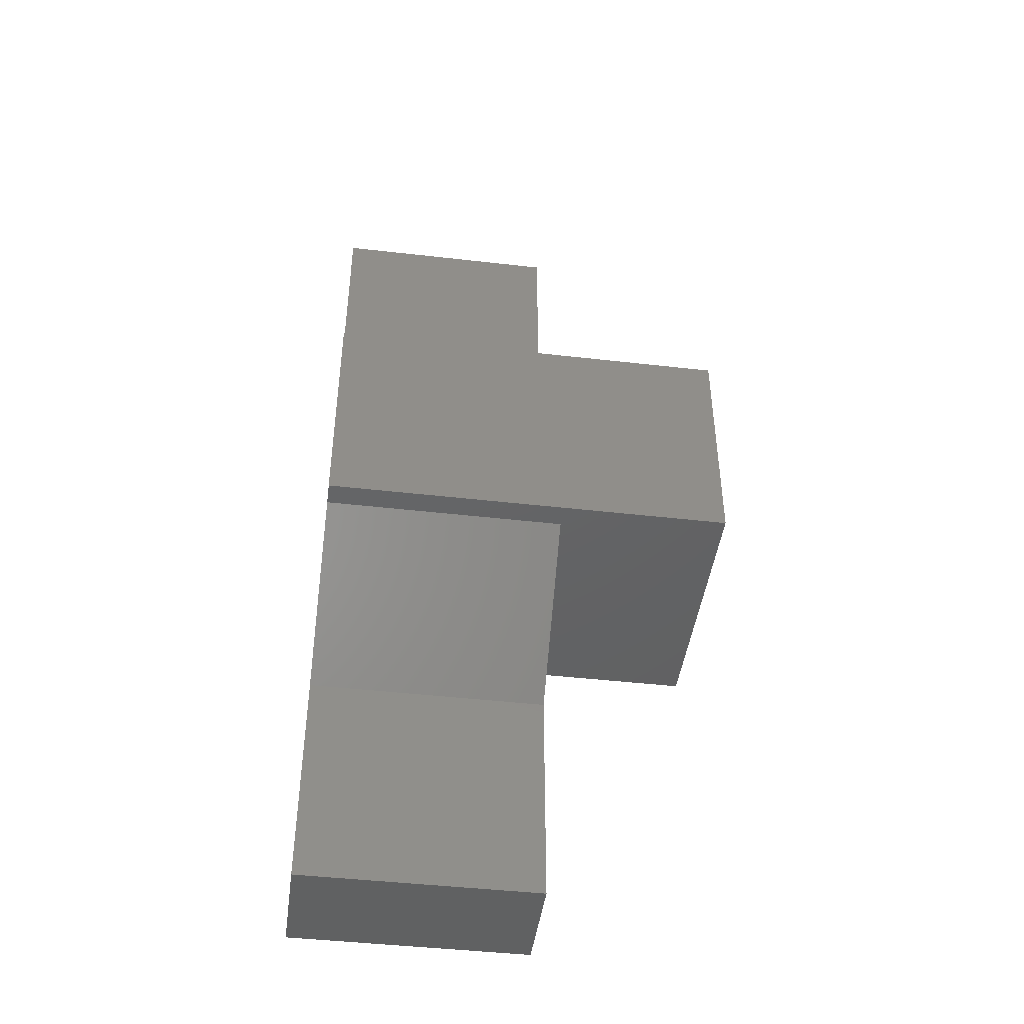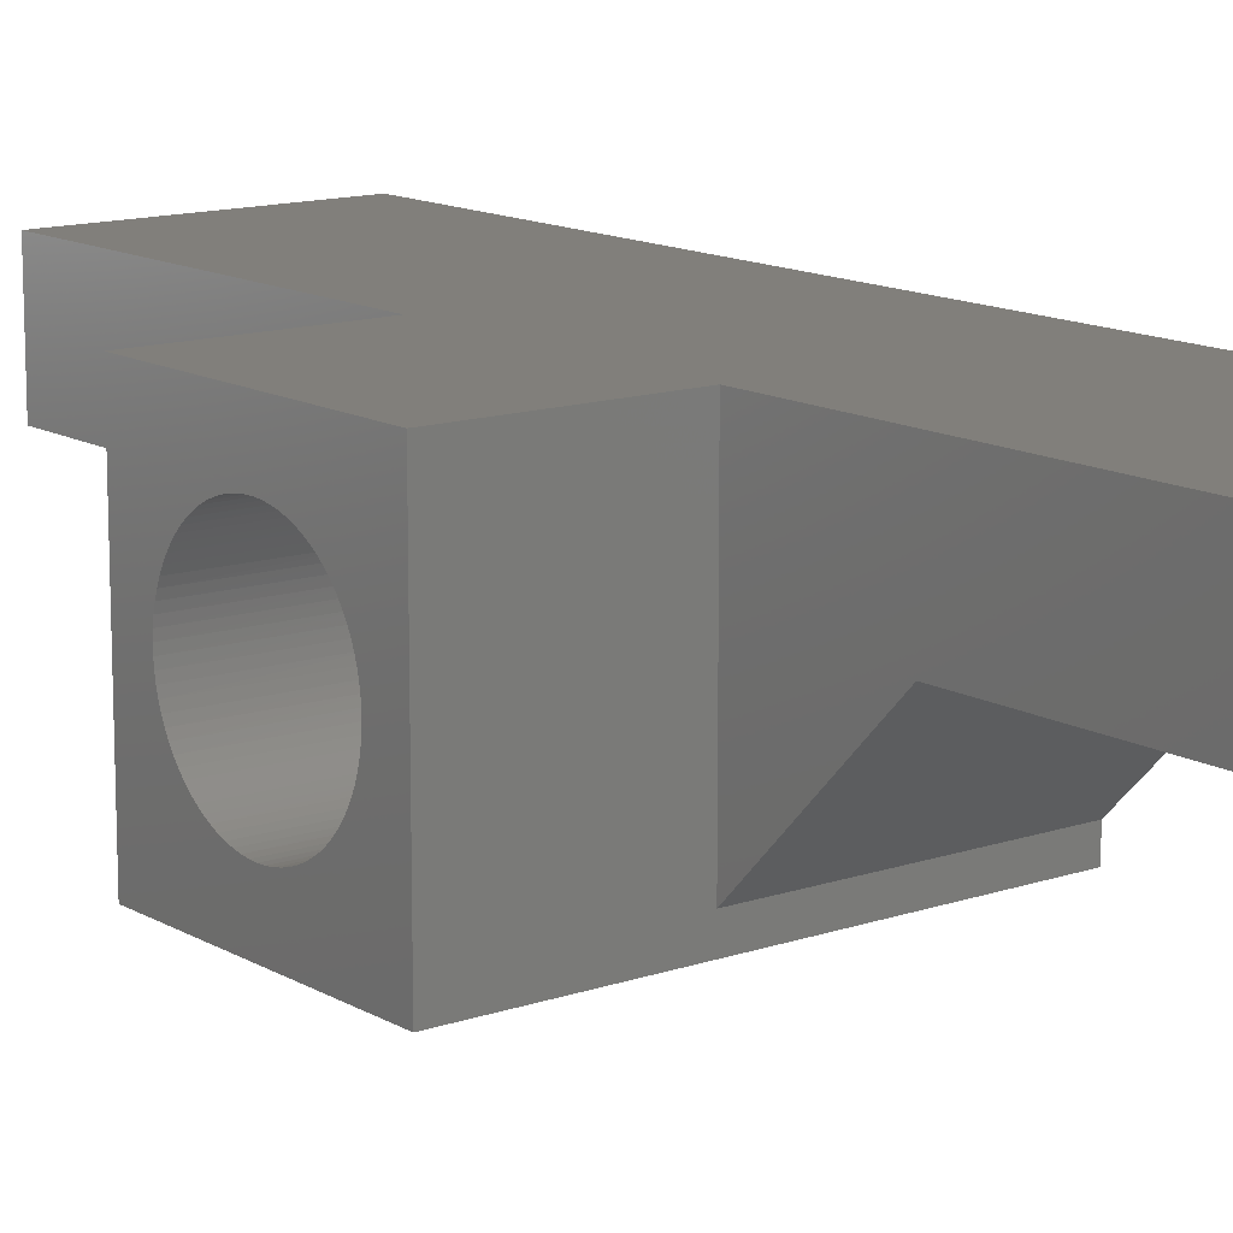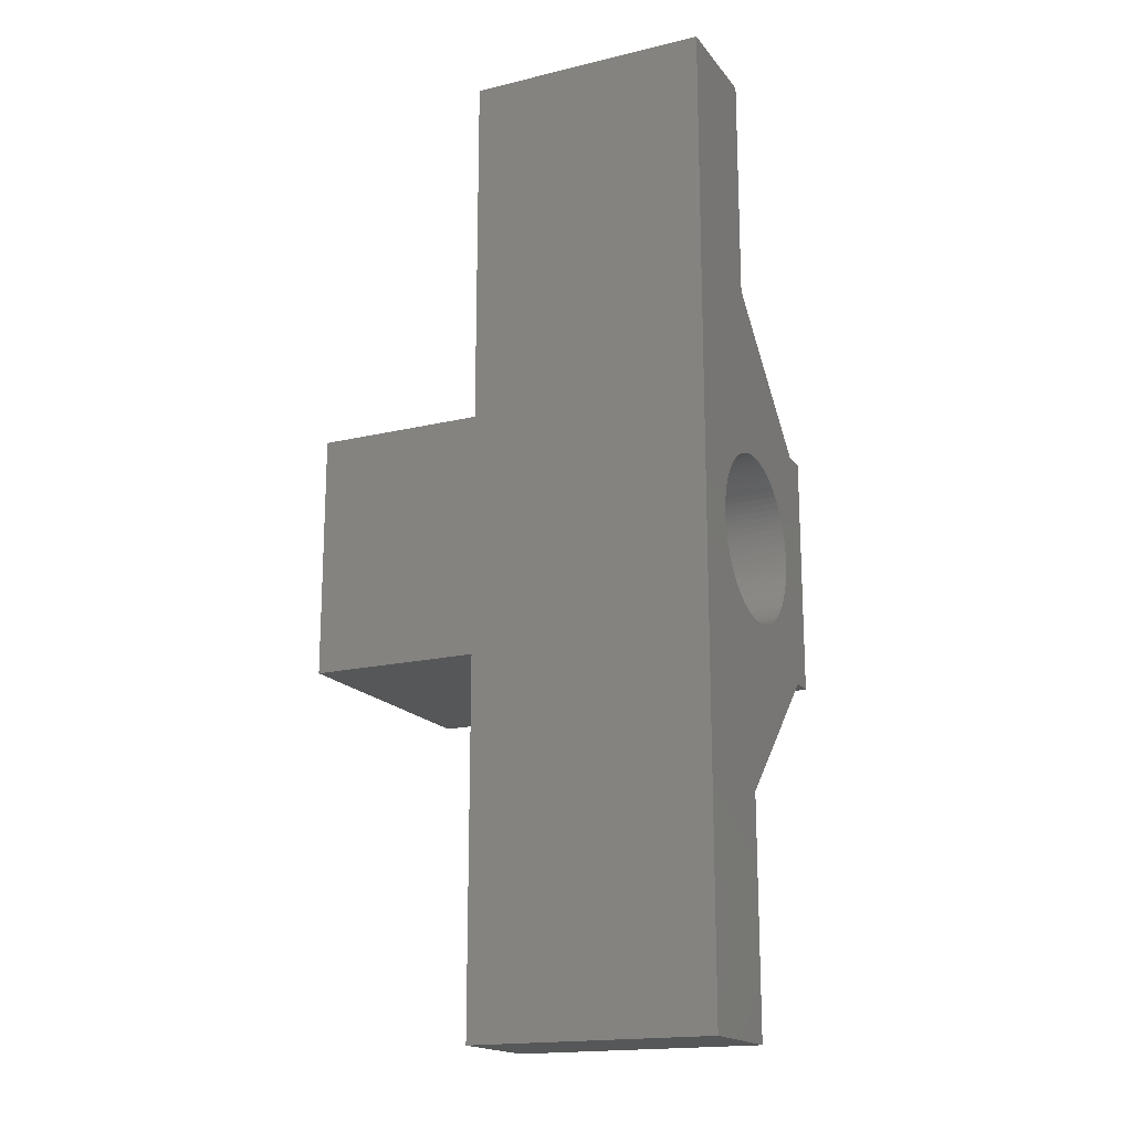
<metadata>
{"format":"stl","ext":"stl","renderer":"f3d","projection":"perspective","resolution":1024,"background":"white","views":[{"elev":-45.0,"azim":172.4,"up":"+Y"},{"elev":13.2,"azim":-37.9,"up":"+Z"},{"elev":-17.6,"azim":25.3,"up":"+Y"}]}
</metadata>
<code>
# stl→obj: 340 verts, 680 faces
v 266.5 -5 8.5
v 276.5 -5 8.5
v 266.5 -10.5 14
v 276.5 -10.5 14
v 276.5 -5 7.5
v 259.5 -5 7.5
v 259.5 -5 18.5
v 266.5 -5 18.5
v 266.5 10.5 14
v 276.5 10.5 14
v 266.5 5 8.5
v 276.5 5 8.5
v 276.5 20 14
v 266.5 20 14
v 259.5 -0.2781 9.511
v 265.2 -0.0348 9.5
v 259.5 1.11e-15 9.5
v 265.2 0.2434 9.508
v 259.5 0.2781 9.511
v 265.2 0.52 9.539
v 259.5 0.5544 9.544
v 265.2 0.7934 9.591
v 259.5 0.8272 9.599
v 265.2 1.062 9.665
v 259.5 1.095 9.676
v 265.2 1.323 9.76
v 259.5 1.355 9.773
v 265.2 1.577 9.875
v 259.5 1.608 9.891
v 265.2 1.82 10.01
v 259.5 1.849 10.03
v 265.2 2.052 10.16
v 259.5 2.08 10.18
v 265.2 2.27 10.34
v 259.5 2.297 10.36
v 265.2 2.475 10.53
v 259.5 2.499 10.55
v 265.2 2.664 10.73
v 259.5 2.686 10.76
v 265.2 2.836 10.95
v 259.5 2.856 10.98
v 265.2 2.99 11.18
v 259.5 3.008 11.21
v 265.2 3.125 11.42
v 259.5 3.14 11.45
v 265.2 3.24 11.68
v 259.5 3.253 11.71
v 265.2 3.335 11.94
v 259.5 3.345 11.97
v 265.2 3.409 12.21
v 259.5 3.417 12.24
v 265.2 3.461 12.48
v 259.5 3.466 12.51
v 265.2 3.492 12.76
v 259.5 3.494 12.79
v 265.2 3.5 13.03
v 259.5 3.499 13.07
v 265.2 3.486 13.31
v 259.5 3.483 13.35
v 265.2 3.45 13.59
v 259.5 3.444 13.62
v 265.2 3.392 13.86
v 259.5 3.384 13.89
v 265.2 3.313 14.13
v 259.5 3.302 14.16
v 265.2 3.213 14.39
v 259.5 3.199 14.42
v 265.2 3.093 14.64
v 259.5 3.076 14.67
v 265.2 2.953 14.88
v 259.5 2.934 14.91
v 265.2 2.794 15.11
v 259.5 2.773 15.14
v 265.2 2.618 15.32
v 259.5 2.595 15.35
v 265.2 2.425 15.52
v 259.5 2.4 15.55
v 265.2 2.217 15.71
v 259.5 2.19 15.73
v 265.2 1.995 15.88
v 259.5 1.966 15.9
v 265.2 1.76 16.03
v 259.5 1.73 16.04
v 265.2 1.514 16.16
v 259.5 1.483 16.17
v 265.2 1.259 16.27
v 259.5 1.226 16.28
v 265.2 0.9952 16.36
v 259.5 0.9618 16.37
v 265.2 0.7254 16.42
v 259.5 0.6913 16.43
v 265.2 0.4511 16.47
v 259.5 0.4166 16.48
v 265.2 0.1739 16.5
v 259.5 0.1391 16.5
v 265.2 -0.1044 16.5
v 259.5 -0.1391 16.5
v 265.2 -0.382 16.48
v 259.5 -0.4166 16.48
v 265.2 -0.6572 16.44
v 259.5 -0.6913 16.43
v 265.2 -0.9283 16.37
v 259.5 -0.9618 16.37
v 265.2 -1.193 16.29
v 259.5 -1.226 16.28
v 265.2 -1.451 16.19
v 259.5 -1.483 16.17
v 265.2 -1.7 16.06
v 259.5 -1.73 16.04
v 265.2 -1.937 15.91
v 259.5 -1.966 15.9
v 265.2 -2.163 15.75
v 259.5 -2.19 15.73
v 265.2 -2.375 15.57
v 259.5 -2.4 15.55
v 265.2 -2.571 15.37
v 259.5 -2.595 15.35
v 265.2 -2.752 15.16
v 259.5 -2.773 15.14
v 265.2 -2.915 14.94
v 259.5 -2.934 14.91
v 265.2 -3.06 14.7
v 259.5 -3.076 14.67
v 265.2 -3.185 14.45
v 259.5 -3.199 14.42
v 265.2 -3.29 14.19
v 259.5 -3.302 14.16
v 265.2 -3.375 13.93
v 259.5 -3.384 13.89
v 265.2 -3.438 13.66
v 259.5 -3.444 13.62
v 265.2 -3.479 13.38
v 259.5 -3.483 13.35
v 265.2 -3.498 13.1
v 259.5 -3.499 13.07
v 265.2 -3.496 12.83
v 259.5 -3.494 12.79
v 265.2 -3.471 12.55
v 259.5 -3.466 12.51
v 265.2 -3.424 12.27
v 259.5 -3.417 12.24
v 265.2 -3.356 12
v 259.5 -3.345 11.97
v 265.2 -3.266 11.74
v 259.5 -3.253 11.71
v 265.2 -3.156 11.49
v 259.5 -3.14 11.45
v 265.2 -3.025 11.24
v 259.5 -3.008 11.21
v 265.2 -2.876 11.01
v 259.5 -2.856 10.98
v 265.2 -2.708 10.78
v 259.5 -2.686 10.76
v 265.2 -2.524 10.57
v 259.5 -2.499 10.55
v 265.2 -2.323 10.38
v 259.5 -2.297 10.36
v 265.2 -2.108 10.21
v 259.5 -2.08 10.18
v 265.2 -1.879 10.05
v 259.5 -1.849 10.03
v 265.2 -1.638 9.907
v 259.5 -1.608 9.891
v 265.2 -1.387 9.787
v 259.5 -1.355 9.773
v 265.2 -1.128 9.687
v 259.5 -1.095 9.676
v 265.2 -0.861 9.608
v 259.5 -0.8272 9.599
v 265.2 -0.5887 9.55
v 259.5 -0.5544 9.544
v 265.2 -0.3127 9.514
v 276.5 -3.489 12.72
v 270.8 -3.496 12.83
v 276.5 -3.5 13
v 270.8 -3.498 13.1
v 276.5 -3.489 13.28
v 270.8 -3.479 13.38
v 276.5 -3.456 13.55
v 270.8 -3.438 13.66
v 276.5 -3.401 13.83
v 270.8 -3.375 13.93
v 276.5 -3.324 14.09
v 270.8 -3.29 14.19
v 276.5 -3.227 14.36
v 270.8 -3.185 14.45
v 276.5 -3.109 14.61
v 270.8 -3.06 14.7
v 276.5 -2.971 14.85
v 270.8 -2.915 14.94
v 276.5 -2.815 15.08
v 270.8 -2.752 15.16
v 276.5 -2.641 15.3
v 270.8 -2.571 15.37
v 276.5 -2.45 15.5
v 270.8 -2.375 15.57
v 276.5 -2.244 15.69
v 270.8 -2.163 15.75
v 276.5 -2.023 15.86
v 270.8 -1.937 15.91
v 276.5 -1.79 16.01
v 270.8 -1.7 16.06
v 276.5 -1.545 16.14
v 270.8 -1.451 16.19
v 276.5 -1.291 16.25
v 270.8 -1.193 16.29
v 276.5 -1.028 16.35
v 270.8 -0.9283 16.37
v 276.5 -0.7594 16.42
v 270.8 -0.6572 16.44
v 276.5 -0.4856 16.47
v 270.8 -0.382 16.48
v 276.5 -0.2087 16.49
v 270.8 -0.1044 16.5
v 276.5 0.06959 16.5
v 270.8 0.1739 16.5
v 276.5 0.3474 16.48
v 270.8 0.4511 16.47
v 276.5 0.623 16.44
v 270.8 0.7254 16.42
v 276.5 0.8947 16.38
v 270.8 0.9952 16.36
v 276.5 1.161 16.3
v 270.8 1.259 16.27
v 276.5 1.419 16.2
v 270.8 1.514 16.16
v 276.5 1.669 16.08
v 270.8 1.76 16.03
v 276.5 1.908 15.93
v 270.8 1.995 15.88
v 276.5 2.135 15.77
v 270.8 2.217 15.71
v 276.5 2.349 15.59
v 270.8 2.425 15.52
v 276.5 2.548 15.4
v 270.8 2.618 15.32
v 276.5 2.73 15.19
v 270.8 2.794 15.11
v 276.5 2.896 14.97
v 270.8 2.953 14.88
v 276.5 3.043 14.73
v 270.8 3.093 14.64
v 276.5 3.17 14.48
v 270.8 3.213 14.39
v 276.5 3.278 14.23
v 270.8 3.313 14.13
v 276.5 3.365 13.96
v 270.8 3.392 13.86
v 276.5 3.431 13.69
v 270.8 3.45 13.59
v 276.5 3.475 13.42
v 270.8 3.486 13.31
v 276.5 3.497 13.14
v 270.8 3.5 13.03
v 276.5 3.497 12.86
v 270.8 3.492 12.76
v 276.5 3.475 12.58
v 270.8 3.461 12.48
v 276.5 3.431 12.31
v 270.8 3.409 12.21
v 276.5 3.365 12.04
v 270.8 3.335 11.94
v 276.5 3.278 11.77
v 270.8 3.24 11.68
v 276.5 3.17 11.52
v 270.8 3.125 11.42
v 276.5 3.043 11.27
v 270.8 2.99 11.18
v 276.5 2.896 11.03
v 270.8 2.836 10.95
v 276.5 2.73 10.81
v 270.8 2.664 10.73
v 276.5 2.548 10.6
v 270.8 2.475 10.53
v 276.5 2.349 10.41
v 270.8 2.27 10.34
v 276.5 2.135 10.23
v 270.8 2.052 10.16
v 276.5 1.908 10.07
v 270.8 1.82 10.01
v 276.5 1.669 9.924
v 270.8 1.577 9.875
v 276.5 1.419 9.801
v 270.8 1.323 9.76
v 276.5 1.161 9.698
v 270.8 1.062 9.665
v 276.5 0.8947 9.616
v 270.8 0.7934 9.591
v 276.5 0.623 9.556
v 270.8 0.52 9.539
v 276.5 0.3474 9.517
v 270.8 0.2434 9.508
v 276.5 0.06959 9.501
v 270.8 -0.0348 9.5
v 276.5 -0.2087 9.506
v 270.8 -0.3127 9.514
v 276.5 -0.4856 9.534
v 270.8 -0.5887 9.55
v 276.5 -0.7594 9.583
v 270.8 -0.861 9.608
v 276.5 -1.028 9.655
v 270.8 -1.128 9.687
v 276.5 -1.291 9.747
v 270.8 -1.387 9.787
v 276.5 -1.545 9.86
v 270.8 -1.638 9.907
v 276.5 -1.79 9.992
v 270.8 -1.879 10.05
v 276.5 -2.023 10.14
v 270.8 -2.108 10.21
v 276.5 -2.244 10.31
v 270.8 -2.323 10.38
v 276.5 -2.45 10.5
v 270.8 -2.524 10.57
v 276.5 -2.641 10.7
v 270.8 -2.708 10.78
v 276.5 -2.815 10.92
v 270.8 -2.876 11.01
v 276.5 -2.971 11.15
v 270.8 -3.025 11.24
v 276.5 -3.109 11.39
v 270.8 -3.156 11.49
v 276.5 -3.227 11.64
v 270.8 -3.266 11.74
v 276.5 -3.324 11.91
v 270.8 -3.356 12
v 276.5 -3.401 12.17
v 270.8 -3.424 12.27
v 276.5 -3.456 12.45
v 270.8 -3.471 12.55
v 266.5 -20 14
v 276.5 -20 14
v 266.5 5 18.5
v 266.5 20 18.5
v 276.5 -20 18.5
v 266.5 -20 18.5
v 276.5 20 18.5
v 276.5 5 7.5
v 259.5 5 18.5
v 259.5 5 7.5
f 1 2 3
f 3 2 4
f 2 1 5
f 5 1 6
f 6 1 7
f 7 1 8
f 9 10 11
f 11 10 12
f 10 9 13
f 13 9 14
f 15 16 17
f 17 16 18
f 17 18 19
f 19 18 20
f 19 20 21
f 21 20 22
f 21 22 23
f 23 22 24
f 23 24 25
f 25 24 26
f 25 26 27
f 27 26 28
f 27 28 29
f 29 28 30
f 29 30 31
f 31 30 32
f 31 32 33
f 33 32 34
f 33 34 35
f 35 34 36
f 35 36 37
f 37 36 38
f 37 38 39
f 39 38 40
f 39 40 41
f 41 40 42
f 41 42 43
f 43 42 44
f 43 44 45
f 45 44 46
f 45 46 47
f 47 46 48
f 47 48 49
f 49 48 50
f 49 50 51
f 51 50 52
f 51 52 53
f 53 52 54
f 53 54 55
f 55 54 56
f 55 56 57
f 57 56 58
f 57 58 59
f 59 58 60
f 59 60 61
f 61 60 62
f 61 62 63
f 63 62 64
f 63 64 65
f 65 64 66
f 65 66 67
f 67 66 68
f 67 68 69
f 69 68 70
f 69 70 71
f 71 70 72
f 71 72 73
f 73 72 74
f 73 74 75
f 75 74 76
f 75 76 77
f 77 76 78
f 77 78 79
f 79 78 80
f 79 80 81
f 81 80 82
f 81 82 83
f 83 82 84
f 83 84 85
f 85 84 86
f 85 86 87
f 87 86 88
f 87 88 89
f 89 88 90
f 89 90 91
f 91 90 92
f 91 92 93
f 93 92 94
f 93 94 95
f 95 94 96
f 95 96 97
f 97 96 98
f 97 98 99
f 99 98 100
f 99 100 101
f 101 100 102
f 101 102 103
f 103 102 104
f 103 104 105
f 105 104 106
f 105 106 107
f 107 106 108
f 107 108 109
f 109 108 110
f 109 110 111
f 111 110 112
f 111 112 113
f 113 112 114
f 113 114 115
f 115 114 116
f 115 116 117
f 117 116 118
f 117 118 119
f 119 118 120
f 119 120 121
f 121 120 122
f 121 122 123
f 123 122 124
f 123 124 125
f 125 124 126
f 125 126 127
f 127 126 128
f 127 128 129
f 129 128 130
f 129 130 131
f 131 130 132
f 131 132 133
f 133 132 134
f 133 134 135
f 135 134 136
f 135 136 137
f 137 136 138
f 137 138 139
f 139 138 140
f 139 140 141
f 141 140 142
f 141 142 143
f 143 142 144
f 143 144 145
f 145 144 146
f 145 146 147
f 147 146 148
f 147 148 149
f 149 148 150
f 149 150 151
f 151 150 152
f 151 152 153
f 153 152 154
f 153 154 155
f 155 154 156
f 155 156 157
f 157 156 158
f 157 158 159
f 159 158 160
f 159 160 161
f 161 160 162
f 161 162 163
f 163 162 164
f 163 164 165
f 165 164 166
f 165 166 167
f 167 166 168
f 167 168 169
f 169 168 170
f 169 170 171
f 171 170 172
f 171 172 15
f 15 172 16
f 173 174 175
f 175 174 176
f 175 176 177
f 177 176 178
f 177 178 179
f 179 178 180
f 179 180 181
f 181 180 182
f 181 182 183
f 183 182 184
f 183 184 185
f 185 184 186
f 185 186 187
f 187 186 188
f 187 188 189
f 189 188 190
f 189 190 191
f 191 190 192
f 191 192 193
f 193 192 194
f 193 194 195
f 195 194 196
f 195 196 197
f 197 196 198
f 197 198 199
f 199 198 200
f 199 200 201
f 201 200 202
f 201 202 203
f 203 202 204
f 203 204 205
f 205 204 206
f 205 206 207
f 207 206 208
f 207 208 209
f 209 208 210
f 209 210 211
f 211 210 212
f 211 212 213
f 213 212 214
f 213 214 215
f 215 214 216
f 215 216 217
f 217 216 218
f 217 218 219
f 219 218 220
f 219 220 221
f 221 220 222
f 221 222 223
f 223 222 224
f 223 224 225
f 225 224 226
f 225 226 227
f 227 226 228
f 227 228 229
f 229 228 230
f 229 230 231
f 231 230 232
f 231 232 233
f 233 232 234
f 233 234 235
f 235 234 236
f 235 236 237
f 237 236 238
f 237 238 239
f 239 238 240
f 239 240 241
f 241 240 242
f 241 242 243
f 243 242 244
f 243 244 245
f 245 244 246
f 245 246 247
f 247 246 248
f 247 248 249
f 249 248 250
f 249 250 251
f 251 250 252
f 251 252 253
f 253 252 254
f 253 254 255
f 255 254 256
f 255 256 257
f 257 256 258
f 257 258 259
f 259 258 260
f 259 260 261
f 261 260 262
f 261 262 263
f 263 262 264
f 263 264 265
f 265 264 266
f 265 266 267
f 267 266 268
f 267 268 269
f 269 268 270
f 269 270 271
f 271 270 272
f 271 272 273
f 273 272 274
f 273 274 275
f 275 274 276
f 275 276 277
f 277 276 278
f 277 278 279
f 279 278 280
f 279 280 281
f 281 280 282
f 281 282 283
f 283 282 284
f 283 284 285
f 285 284 286
f 285 286 287
f 287 286 288
f 287 288 289
f 289 288 290
f 289 290 291
f 291 290 292
f 291 292 293
f 293 292 294
f 293 294 295
f 295 294 296
f 295 296 297
f 297 296 298
f 297 298 299
f 299 298 300
f 299 300 301
f 301 300 302
f 301 302 303
f 303 302 304
f 303 304 305
f 305 304 306
f 305 306 307
f 307 306 308
f 307 308 309
f 309 308 310
f 309 310 311
f 311 310 312
f 311 312 313
f 313 312 314
f 313 314 315
f 315 314 316
f 315 316 317
f 317 316 318
f 317 318 319
f 319 318 320
f 319 320 321
f 321 320 322
f 321 322 323
f 323 322 324
f 323 324 325
f 325 324 326
f 325 326 327
f 327 326 328
f 327 328 329
f 329 328 330
f 329 330 173
f 173 330 174
f 36 274 38
f 38 274 272
f 38 272 40
f 40 272 270
f 40 270 42
f 42 270 268
f 42 268 44
f 44 268 266
f 44 266 46
f 46 266 264
f 46 264 48
f 48 264 262
f 48 262 50
f 50 262 260
f 50 260 52
f 52 260 258
f 52 258 54
f 54 258 256
f 54 256 56
f 56 256 254
f 56 254 58
f 58 254 252
f 58 252 60
f 60 252 250
f 60 250 62
f 62 250 248
f 62 248 64
f 64 248 246
f 64 246 66
f 66 246 244
f 66 244 68
f 68 244 242
f 68 242 70
f 70 242 240
f 70 240 72
f 72 240 238
f 72 238 74
f 74 238 236
f 74 236 76
f 76 236 234
f 76 234 78
f 78 234 232
f 78 232 80
f 80 232 230
f 80 230 82
f 82 230 228
f 82 228 84
f 84 228 226
f 84 226 86
f 86 226 224
f 86 224 88
f 88 224 222
f 88 222 90
f 90 222 220
f 90 220 92
f 92 220 218
f 92 218 94
f 94 218 216
f 94 216 96
f 96 216 214
f 96 214 98
f 98 214 212
f 98 212 100
f 100 212 210
f 100 210 102
f 102 210 208
f 102 208 104
f 104 208 206
f 104 206 106
f 106 206 204
f 106 204 108
f 108 204 202
f 108 202 110
f 110 202 200
f 110 200 112
f 112 200 198
f 112 198 114
f 114 198 196
f 114 196 116
f 116 196 194
f 116 194 118
f 118 194 192
f 118 192 120
f 120 192 190
f 120 190 122
f 122 190 188
f 122 188 124
f 124 188 186
f 124 186 126
f 126 186 184
f 126 184 128
f 128 184 182
f 128 182 130
f 130 182 180
f 130 180 132
f 132 180 178
f 132 178 134
f 134 178 176
f 134 176 136
f 136 176 174
f 136 174 138
f 138 174 330
f 138 330 140
f 140 330 328
f 140 328 142
f 142 328 326
f 142 326 144
f 144 326 324
f 144 324 146
f 146 324 322
f 146 322 148
f 148 322 320
f 148 320 150
f 150 320 318
f 150 318 152
f 152 318 316
f 152 316 154
f 154 316 314
f 154 314 156
f 156 314 312
f 156 312 158
f 158 312 310
f 158 310 160
f 160 310 308
f 160 308 162
f 162 308 306
f 162 306 164
f 164 306 304
f 164 304 166
f 166 304 302
f 166 302 168
f 168 302 300
f 168 300 170
f 170 300 298
f 170 298 172
f 172 298 296
f 172 296 16
f 16 296 294
f 16 294 18
f 18 294 292
f 18 292 20
f 20 292 290
f 20 290 22
f 22 290 288
f 22 288 24
f 24 288 286
f 24 286 26
f 26 286 284
f 26 284 28
f 28 284 282
f 28 282 30
f 30 282 280
f 30 280 32
f 32 280 278
f 32 278 34
f 34 278 276
f 34 276 36
f 36 276 274
f 3 4 331
f 331 4 332
f 11 333 9
f 9 333 334
f 9 334 14
f 335 336 332
f 332 336 331
f 334 337 14
f 14 337 13
f 1 3 8
f 8 3 336
f 336 3 331
f 5 12 2
f 2 12 293
f 2 293 295
f 5 338 12
f 10 267 12
f 12 267 269
f 12 269 271
f 13 337 10
f 10 337 231
f 10 231 233
f 335 215 337
f 337 215 217
f 337 217 219
f 332 4 335
f 335 4 199
f 335 199 201
f 2 319 4
f 4 319 321
f 4 321 323
f 173 175 4
f 4 175 177
f 4 177 179
f 179 181 4
f 4 181 183
f 4 183 185
f 185 187 4
f 4 187 189
f 4 189 191
f 191 193 4
f 4 193 195
f 4 195 197
f 197 199 4
f 201 203 335
f 335 203 205
f 335 205 207
f 207 209 335
f 335 209 211
f 335 211 213
f 213 215 335
f 219 221 337
f 337 221 223
f 337 223 225
f 225 227 337
f 337 227 229
f 337 229 231
f 233 235 10
f 10 235 237
f 10 237 239
f 239 241 10
f 10 241 243
f 10 243 245
f 245 247 10
f 10 247 249
f 10 249 251
f 251 253 10
f 10 253 255
f 10 255 257
f 257 259 10
f 10 259 261
f 10 261 263
f 263 265 10
f 10 265 267
f 271 273 12
f 12 273 275
f 12 275 277
f 277 279 12
f 12 279 281
f 12 281 283
f 283 285 12
f 12 285 287
f 12 287 289
f 289 291 12
f 12 291 293
f 295 297 2
f 2 297 299
f 2 299 301
f 301 303 2
f 2 303 305
f 2 305 307
f 307 309 2
f 2 309 311
f 2 311 313
f 313 315 2
f 2 315 317
f 2 317 319
f 323 325 4
f 4 325 327
f 4 327 329
f 329 173 4
f 339 7 333
f 333 7 8
f 333 8 337
f 337 8 335
f 335 8 336
f 337 334 333
f 12 338 11
f 11 338 340
f 11 340 339
f 339 333 11
f 6 340 5
f 5 340 338
f 19 340 17
f 17 340 6
f 17 6 15
f 15 6 171
f 171 6 169
f 169 6 167
f 167 6 165
f 165 6 163
f 163 6 161
f 161 6 159
f 159 6 157
f 157 6 155
f 155 6 153
f 153 6 151
f 151 6 149
f 149 6 147
f 147 6 145
f 145 6 143
f 143 6 141
f 141 6 139
f 139 6 137
f 137 6 135
f 135 6 7
f 135 7 133
f 133 7 131
f 131 7 129
f 129 7 127
f 127 7 125
f 125 7 123
f 123 7 121
f 121 7 119
f 119 7 117
f 117 7 115
f 115 7 113
f 113 7 111
f 111 7 109
f 109 7 107
f 107 7 105
f 105 7 103
f 103 7 101
f 101 7 99
f 99 7 97
f 97 7 95
f 95 7 339
f 95 339 93
f 93 339 91
f 91 339 89
f 89 339 87
f 87 339 85
f 85 339 83
f 83 339 81
f 81 339 79
f 79 339 77
f 77 339 75
f 75 339 73
f 73 339 71
f 71 339 69
f 69 339 67
f 67 339 65
f 65 339 63
f 63 339 61
f 61 339 59
f 59 339 57
f 57 339 340
f 57 340 55
f 55 340 53
f 53 340 51
f 51 340 49
f 49 340 47
f 47 340 45
f 45 340 43
f 43 340 41
f 41 340 39
f 39 340 37
f 37 340 35
f 35 340 33
f 33 340 31
f 31 340 29
f 29 340 27
f 27 340 25
f 25 340 23
f 23 340 21
f 21 340 19

</code>
